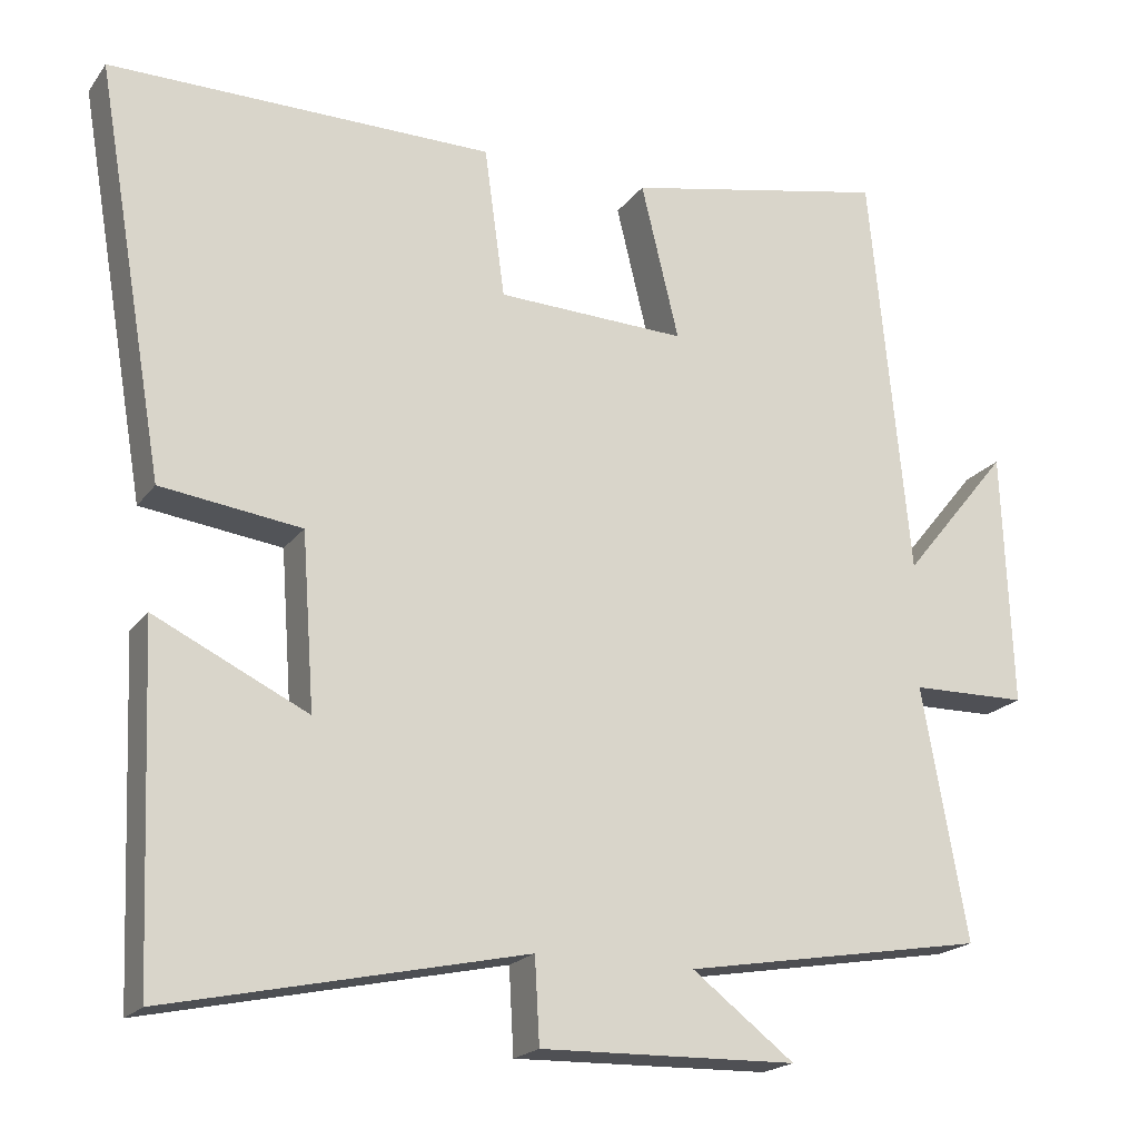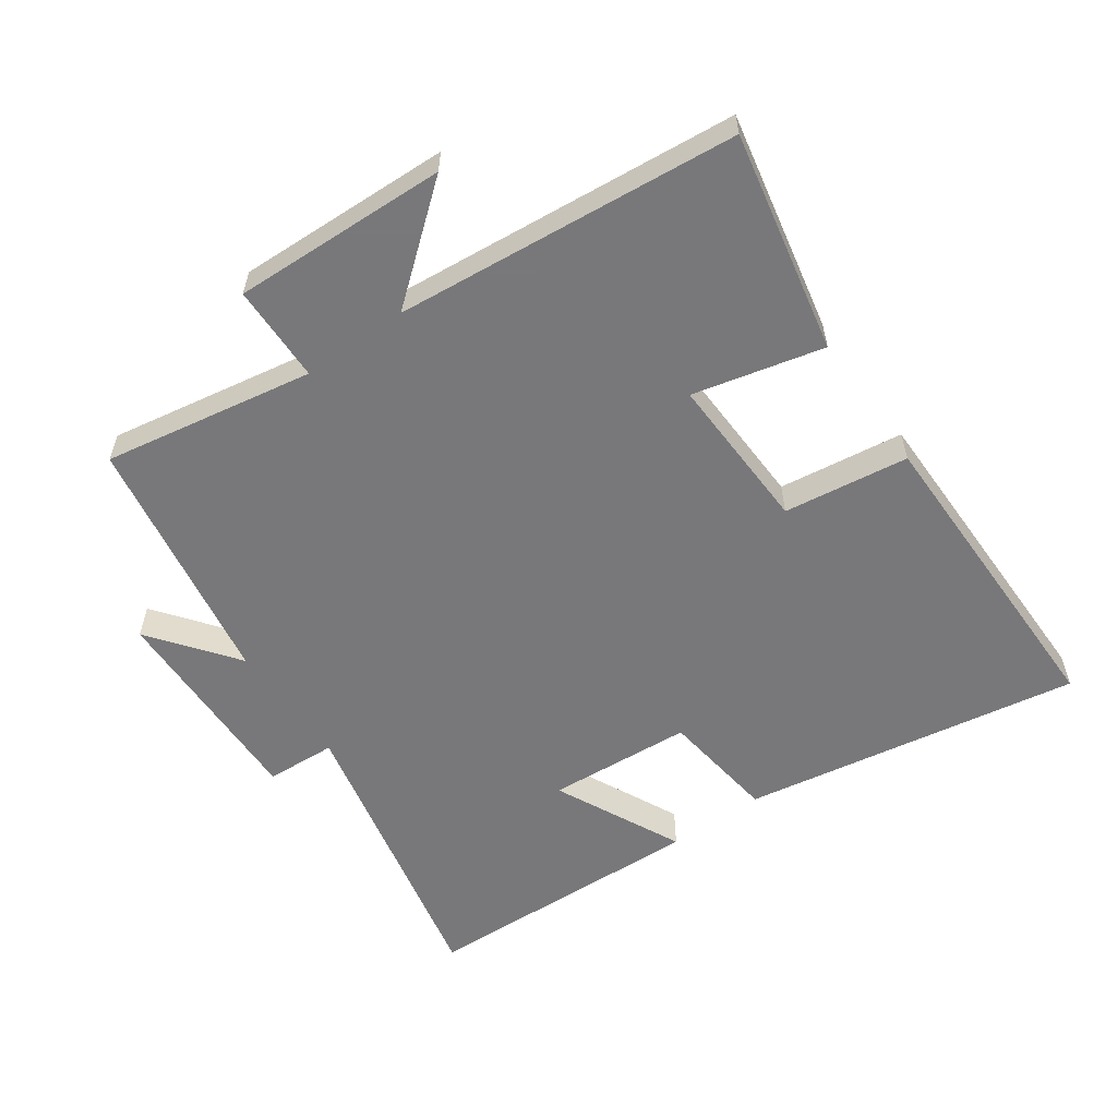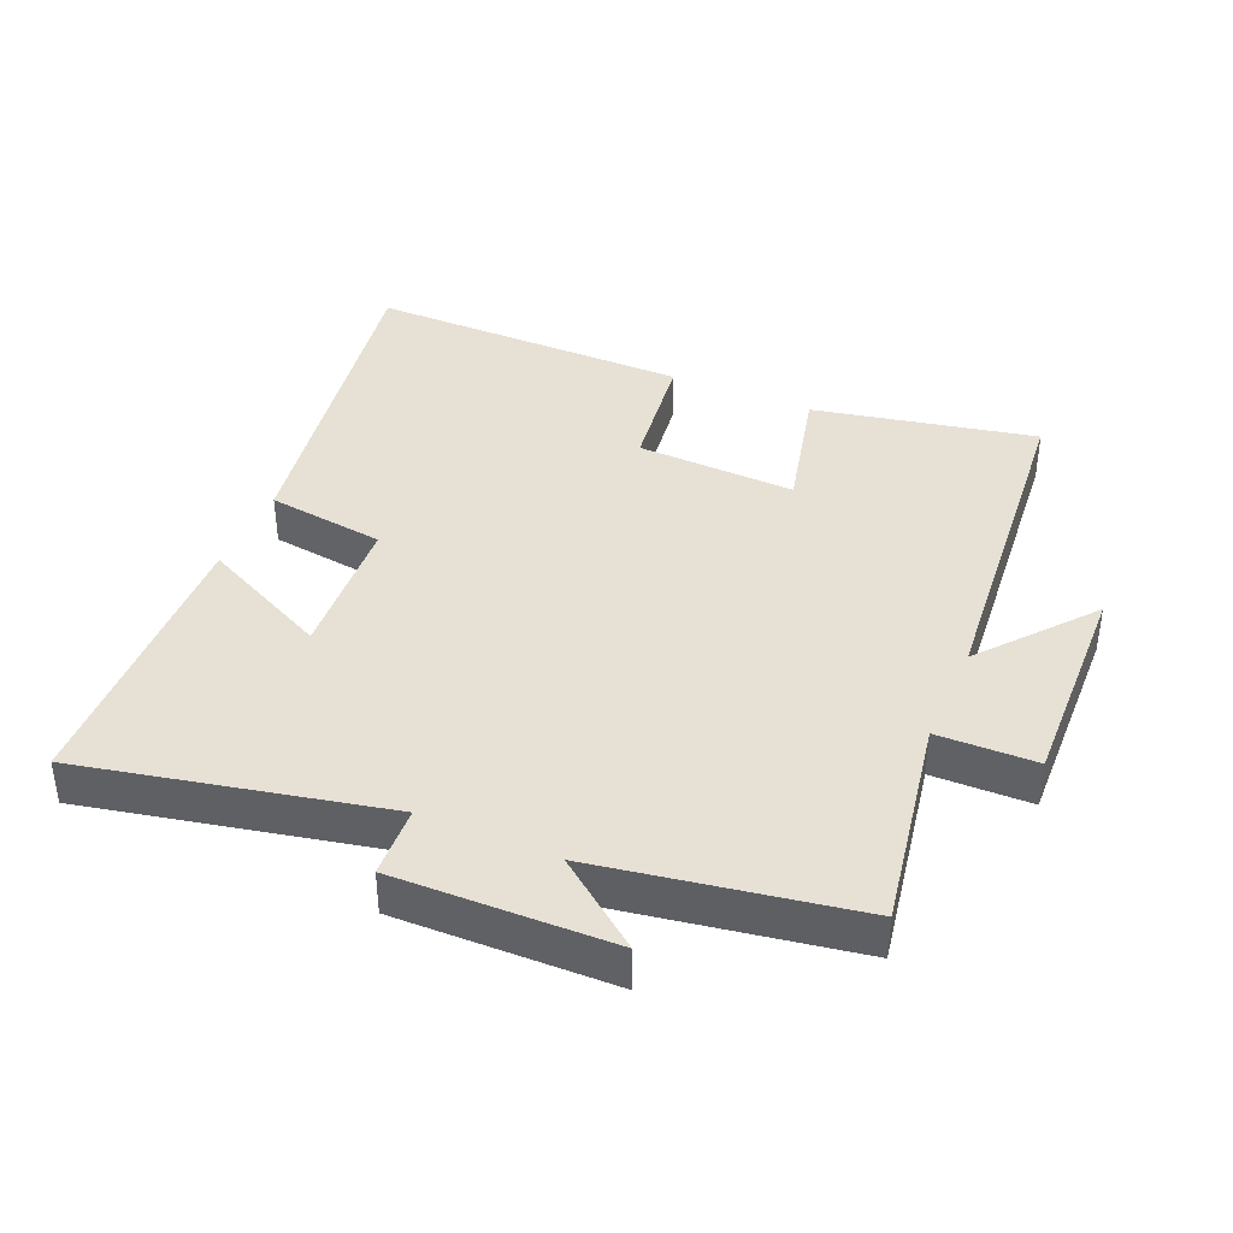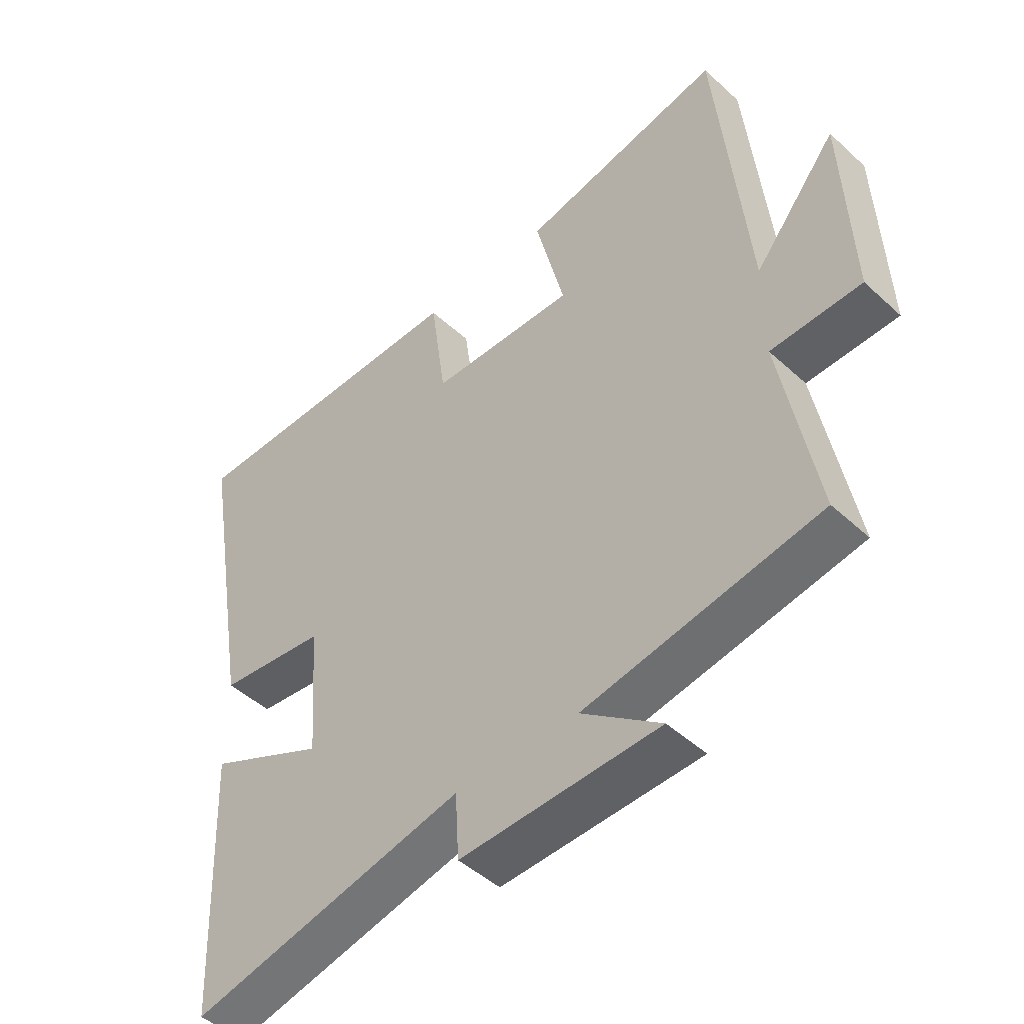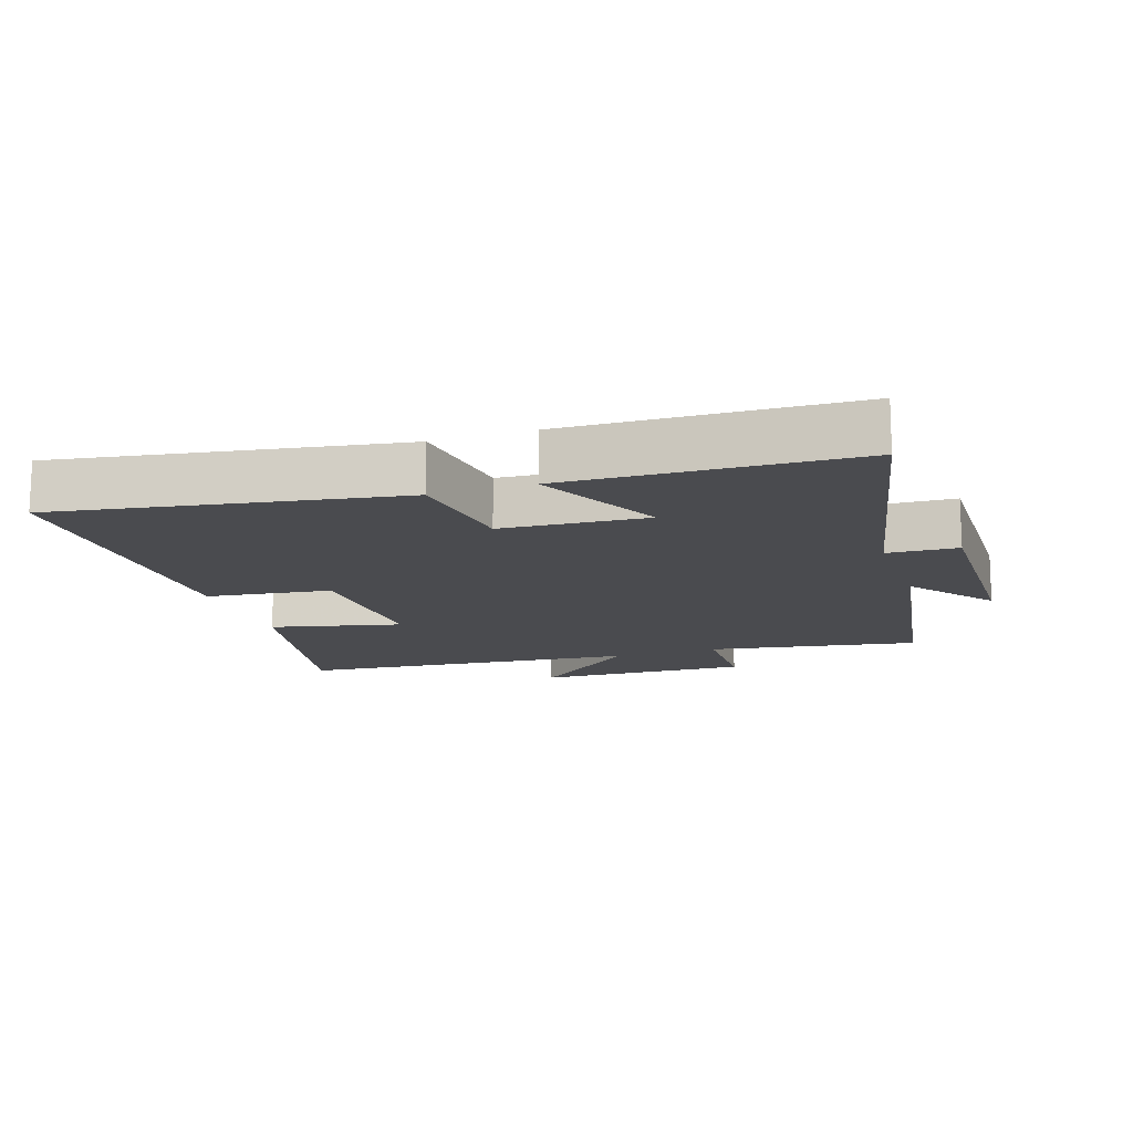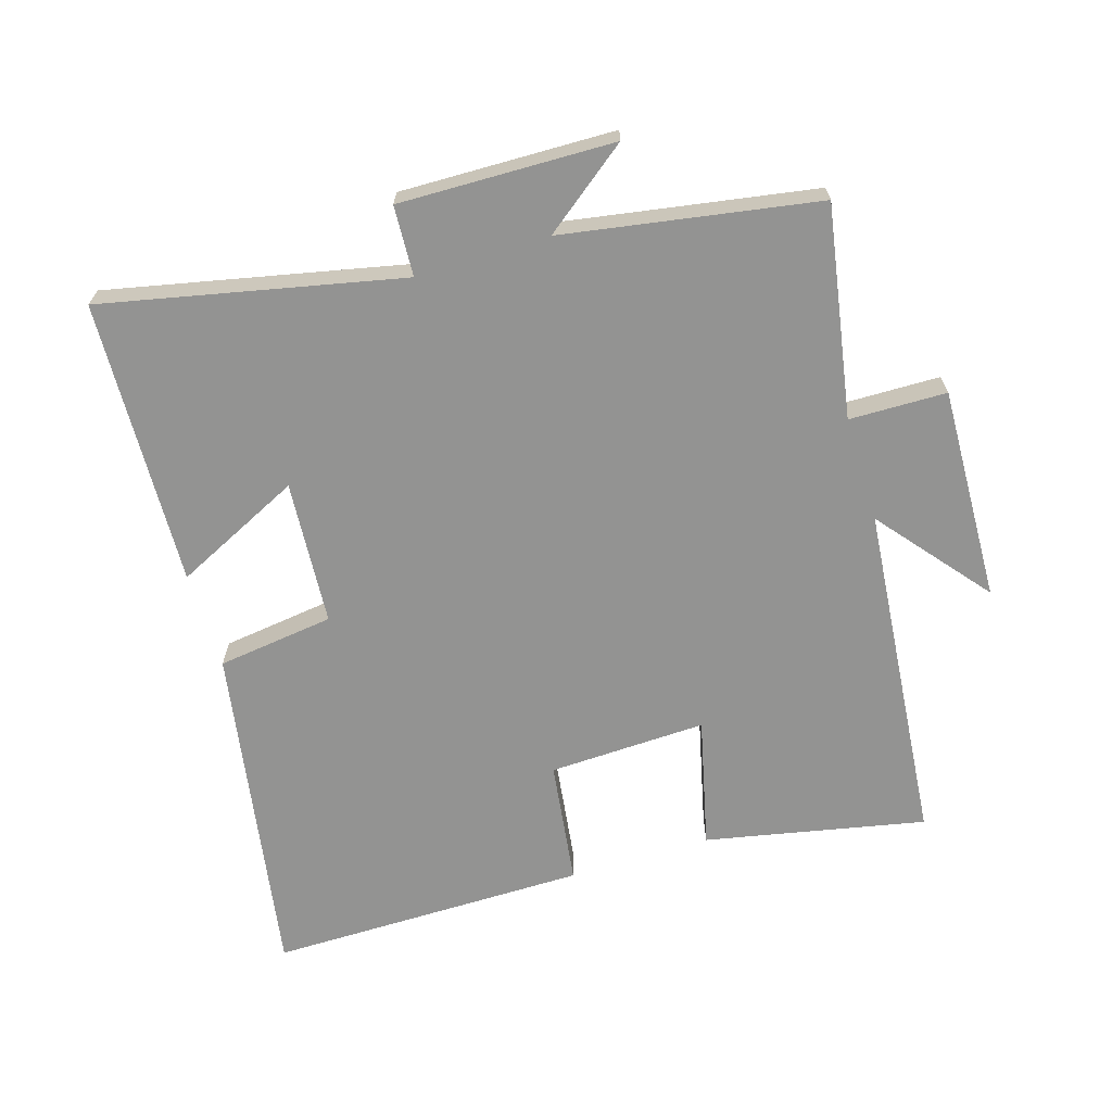
<metadata>
{"format":"obj","ext":"obj","renderer":"f3d","projection":"perspective","resolution":1024,"background":"white","views":[{"elev":-19.9,"azim":154.4,"up":"+Z"},{"elev":-57.6,"azim":-54.7,"up":"+Y"},{"elev":39.3,"azim":-156.5,"up":"+Y"},{"elev":-47.4,"azim":-135.8,"up":"+Z"},{"elev":-14.3,"azim":108.8,"up":"+Y"},{"elev":-66.6,"azim":-162.8,"up":"+Y"}]}
</metadata>
<code>
v -0.557 0.07 -0.434
v -0.5 0.07 -0.114
v -0.648 0.07 -0.111
v -0.636 0.07 0.215
v -0.5 0.07 0.048
v -0.45 0.07 0.569
v -0.116 0.07 0.5
v -0.164 0.07 0.302
v 0.076 0.07 0.31
v 0.102 0.07 0.5
v 0.588 0.07 0.501
v 0.5 0.07 -0.013
v 0.322 0.07 -0.036
v 0.306 0.07 -0.256
v 0.5 0.07 -0.163
v 0.482 0.07 -0.598
v 0.03 0.07 -0.5
v 0.024 0.07 -0.607
v -0.302 0.07 -0.599
v -0.172 0.07 -0.5
v -0.557 0 -0.434
v -0.5 0 -0.114
v -0.648 0 -0.111
v -0.636 0 0.215
v -0.5 0 0.048
v -0.45 0 0.569
v -0.116 0 0.5
v -0.164 0 0.302
v 0.076 0 0.31
v 0.102 0 0.5
v 0.588 0 0.501
v 0.5 0 -0.013
v 0.322 0 -0.036
v 0.306 0 -0.256
v 0.5 0 -0.163
v 0.482 0 -0.598
v 0.03 0 -0.5
v 0.024 0 -0.607
v -0.302 0 -0.599
v -0.172 0 -0.5
f 17 18 19 20
f 17 20 1 2
f 14 15 16 17
f 13 14 17 2
f 9 10 11 12
f 8 9 12 13
f 5 6 7 8
f 5 8 13 2
f 2 3 4 5
f 40 39 38 37
f 22 21 40 37
f 37 36 35 34
f 22 37 34 33
f 32 31 30 29
f 33 32 29 28
f 28 27 26 25
f 22 33 28 25
f 25 24 23 22
f 1 21 22 2
f 2 22 23 3
f 3 23 24 4
f 4 24 25 5
f 5 25 26 6
f 6 26 27 7
f 7 27 28 8
f 8 28 29 9
f 9 29 30 10
f 10 30 31 11
f 11 31 32 12
f 12 32 33 13
f 13 33 34 14
f 14 34 35 15
f 15 35 36 16
f 16 36 37 17
f 17 37 38 18
f 18 38 39 19
f 19 39 40 20
f 20 40 21 1

</code>
